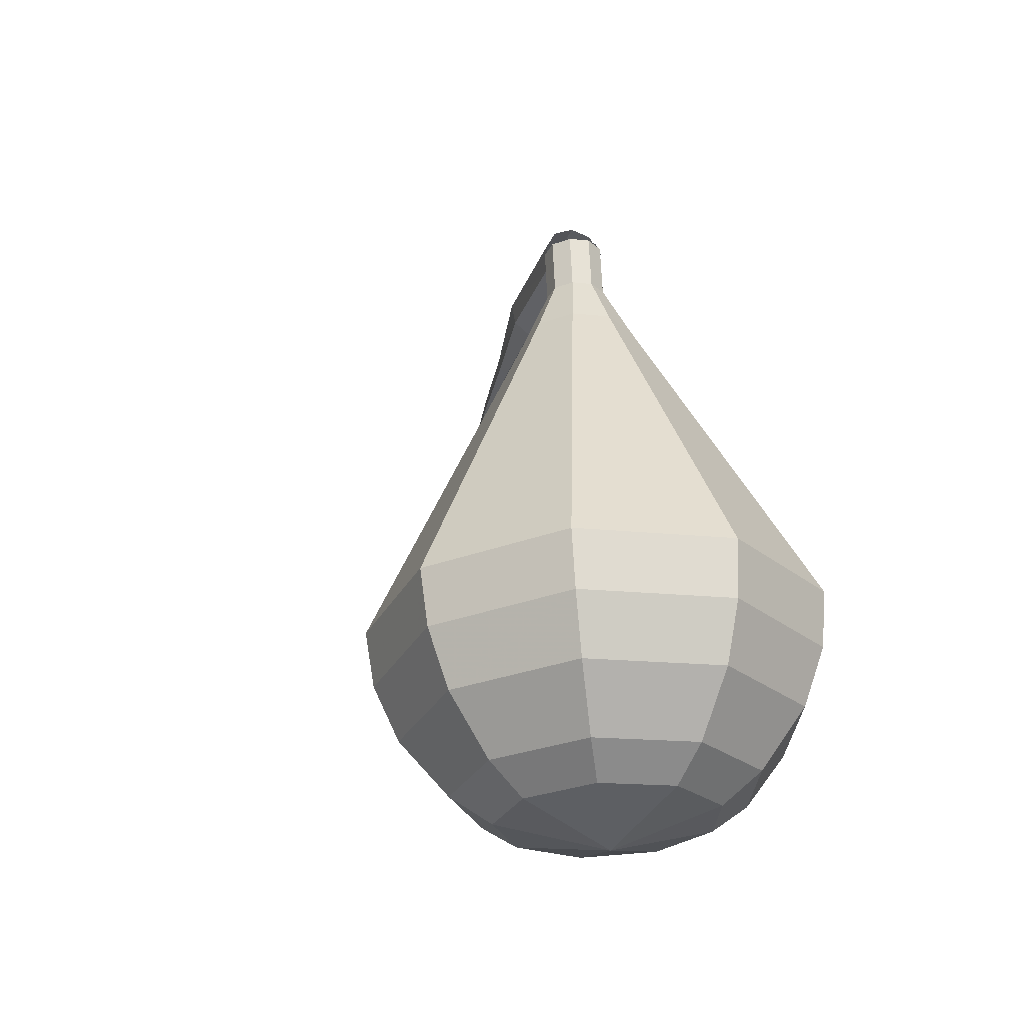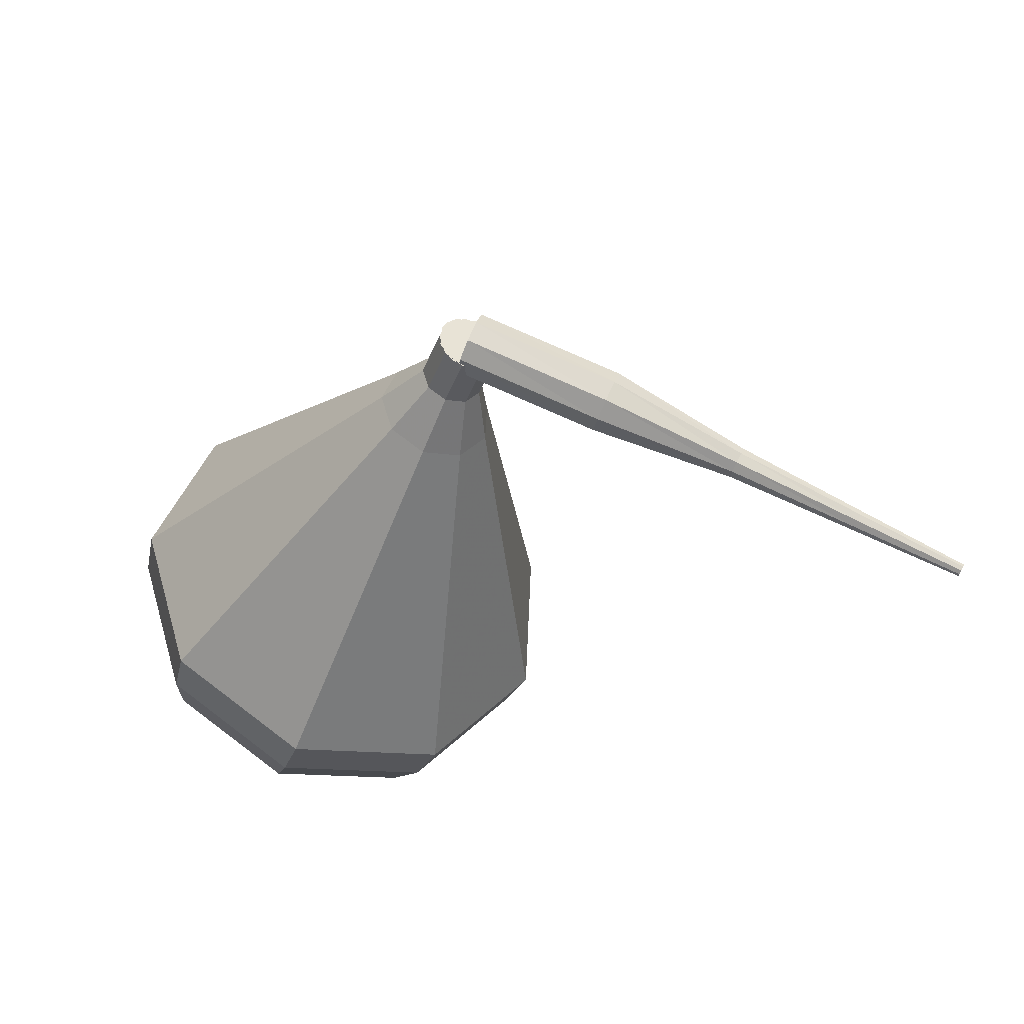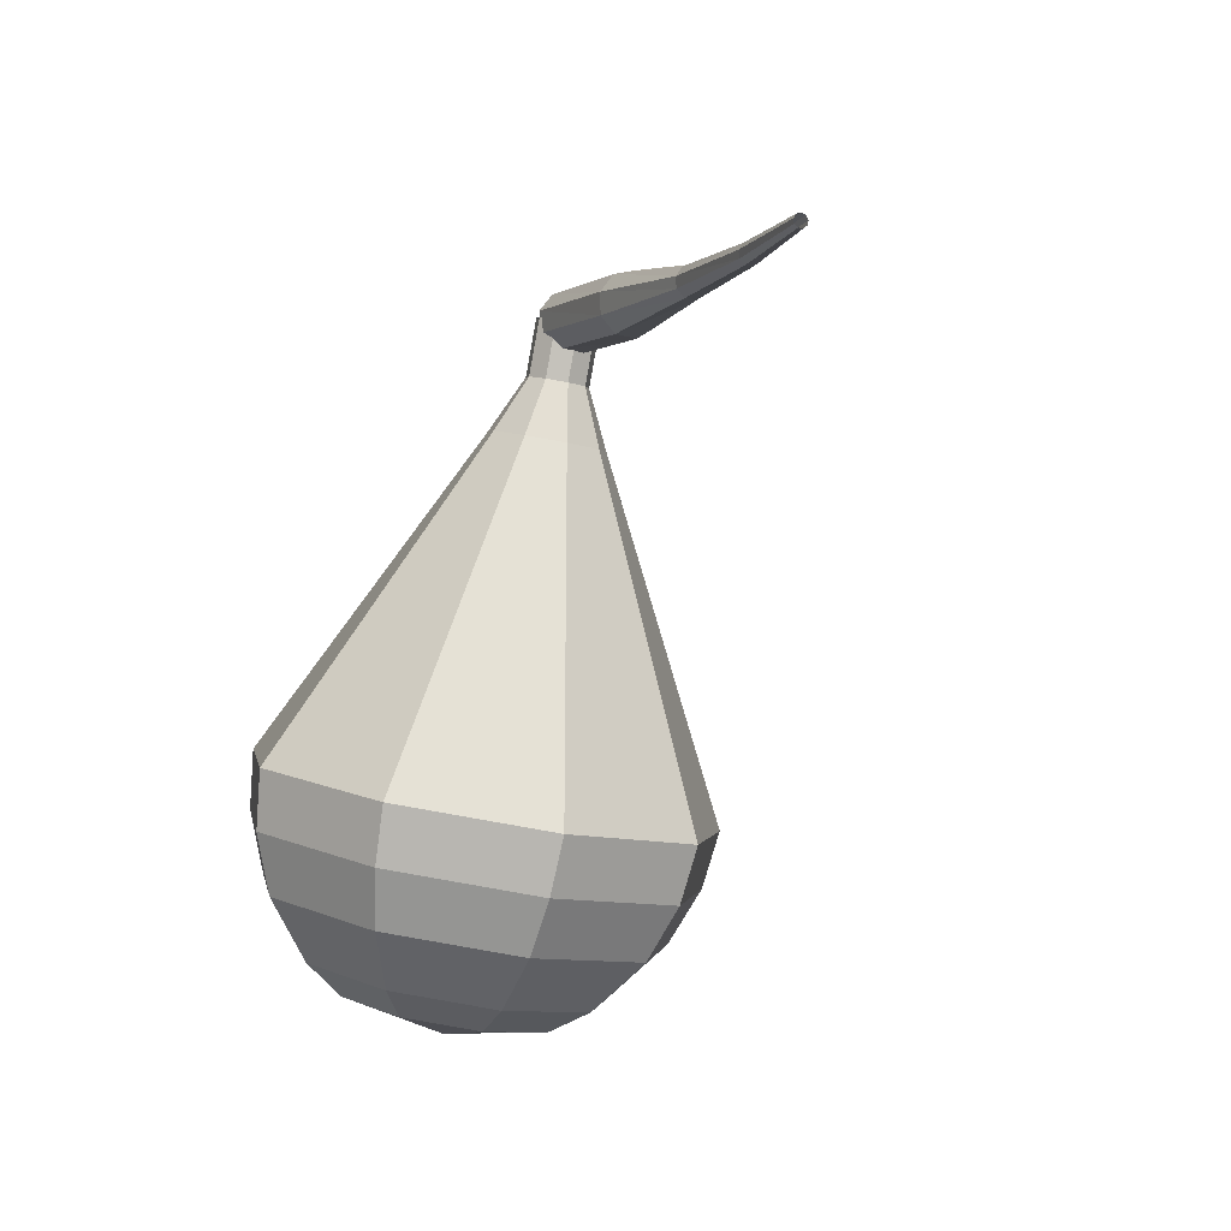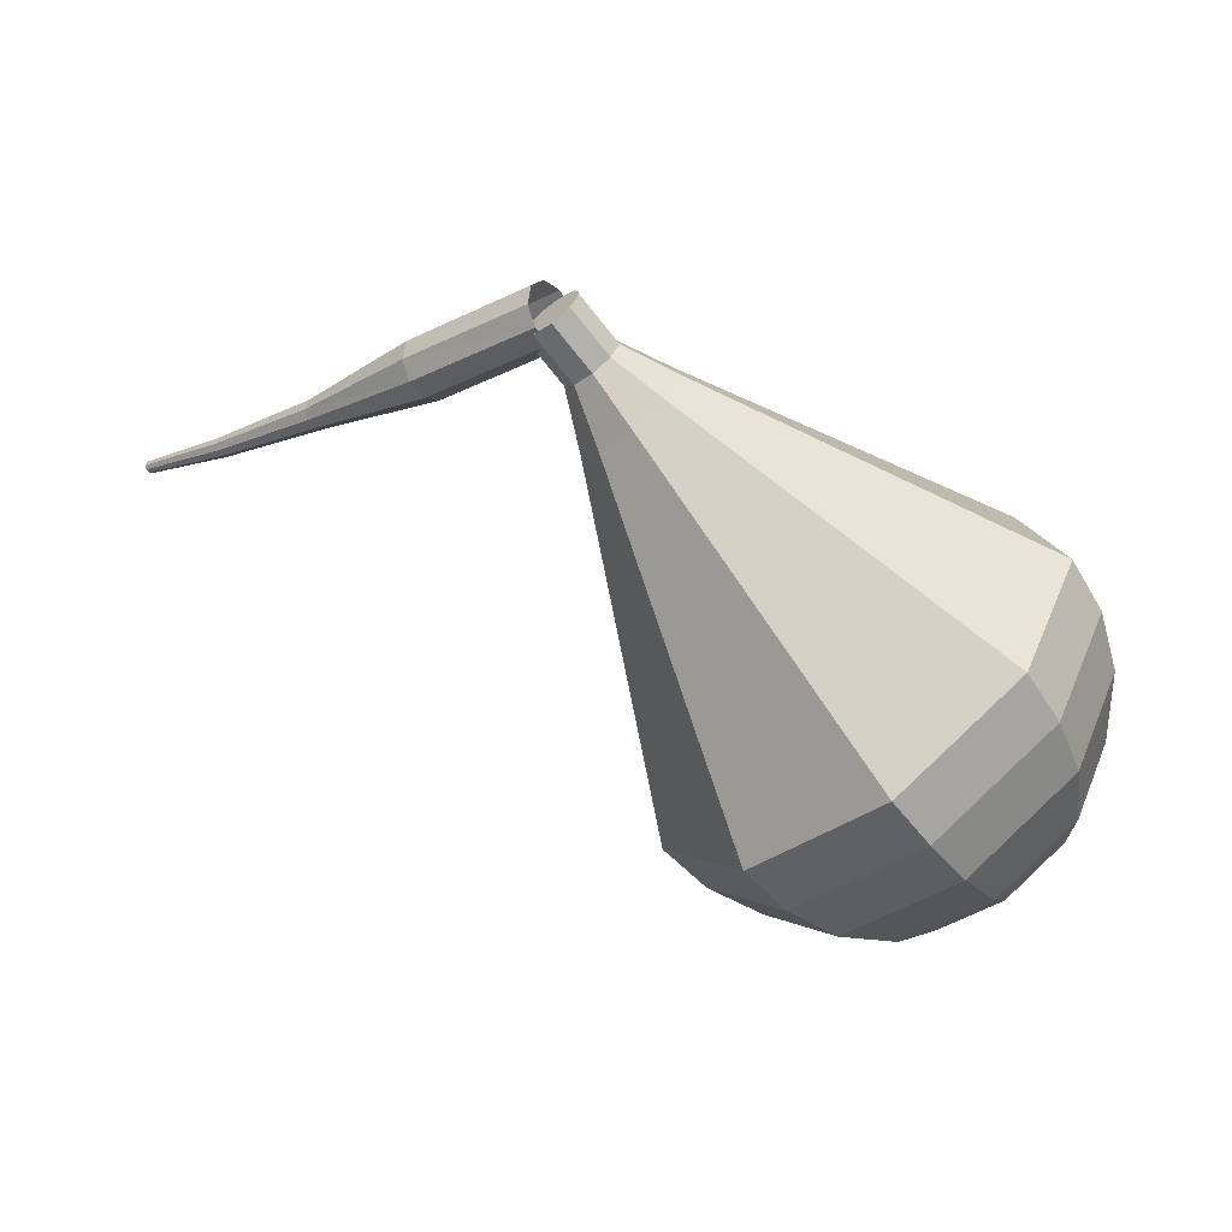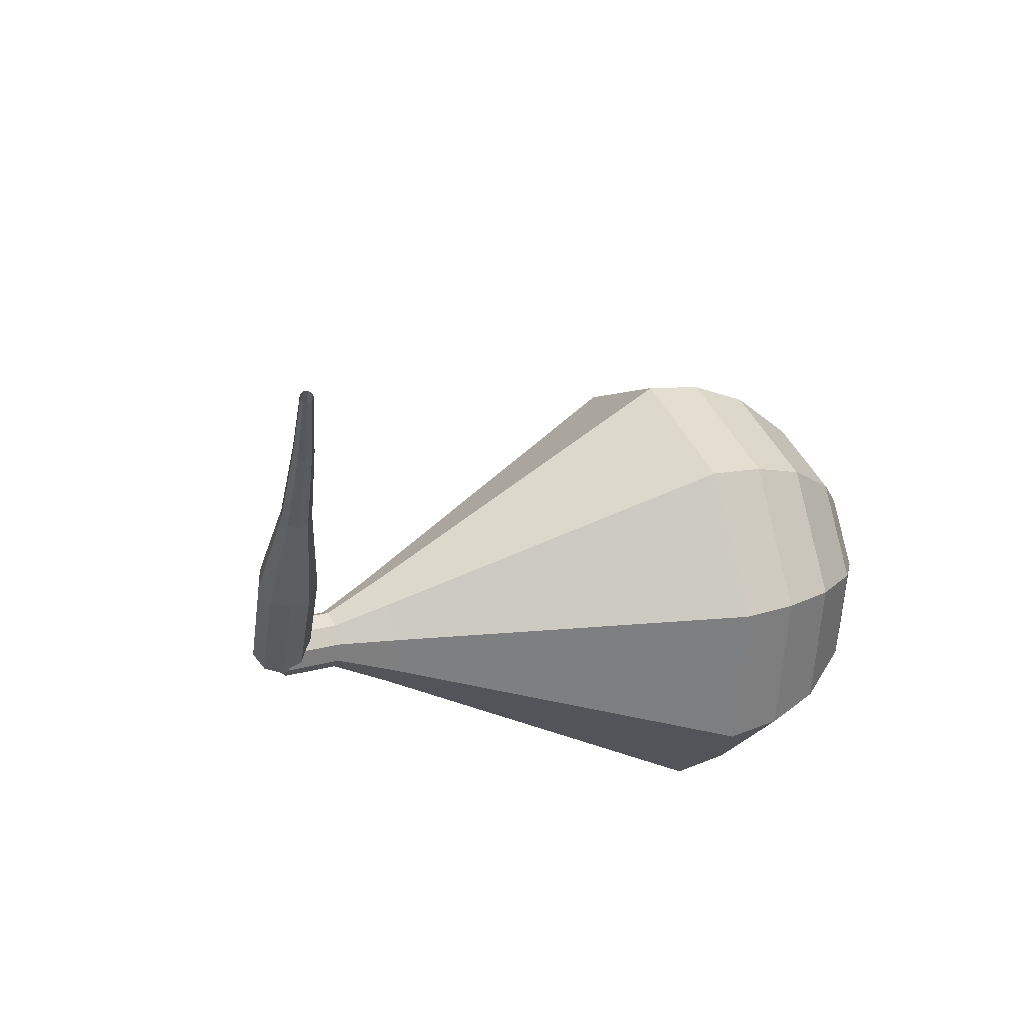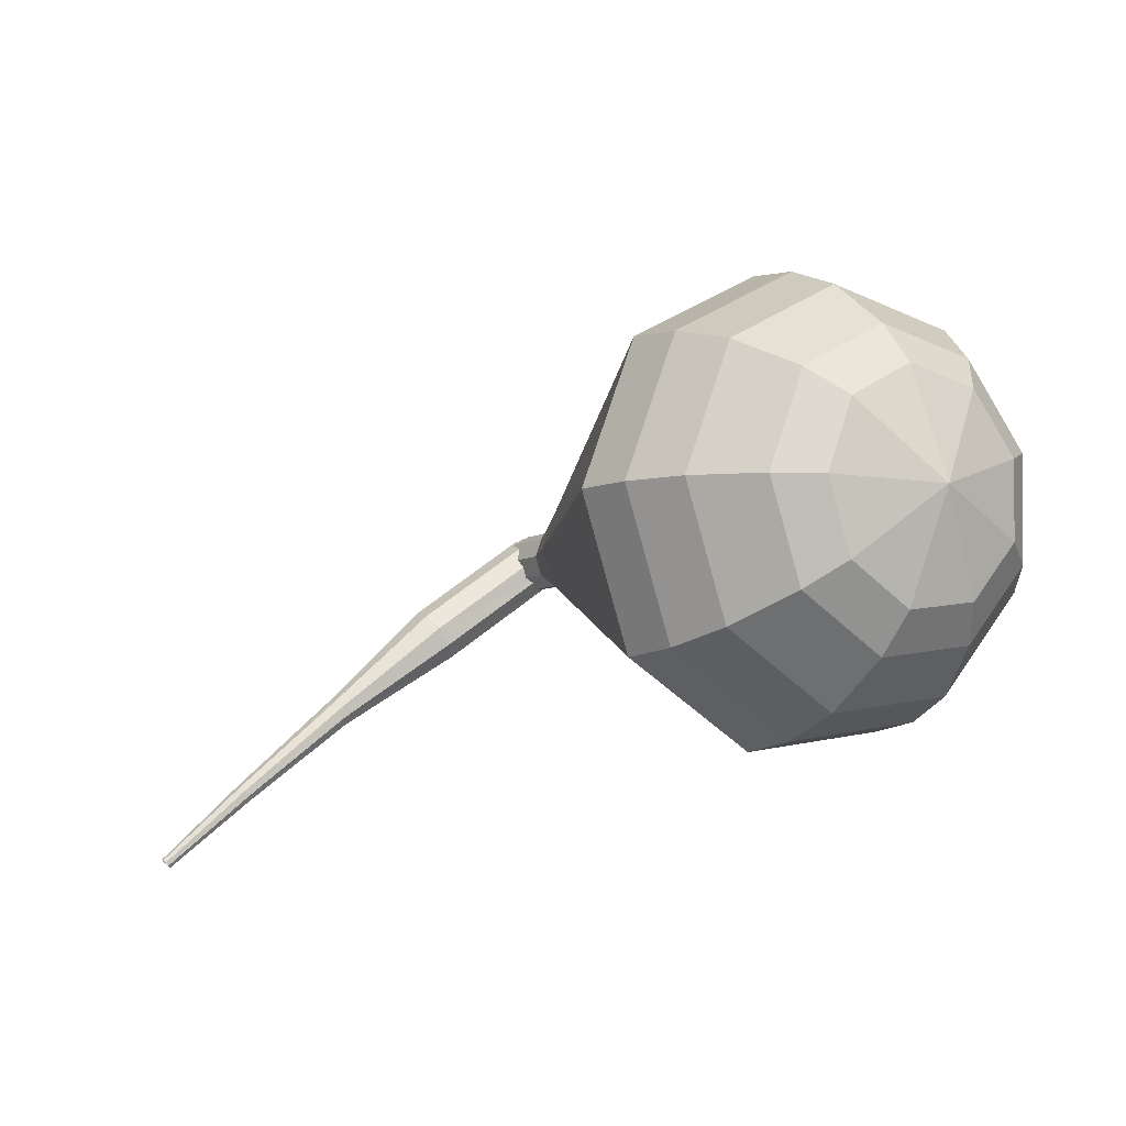
<metadata>
{"format":"obj","ext":"obj","renderer":"f3d","projection":"perspective","resolution":1024,"background":"white","views":[{"elev":17.3,"azim":-125.9,"up":"+Z"},{"elev":-58.9,"azim":19.3,"up":"+Y"},{"elev":-42.1,"azim":42.9,"up":"+Z"},{"elev":48.8,"azim":176.1,"up":"+Z"},{"elev":-45.5,"azim":120.4,"up":"+Y"},{"elev":-65.5,"azim":-173.7,"up":"+Z"}]}
</metadata>
<code>
g tube1
v 208.3 110.5 189.4
v 208 110.9 188.9
v 208 111.5 188.7
v 208.3 112.1 188.8
v 208.7 112.4 189.2
v 209.1 112.3 189.7
v 209.3 111.8 190.1
v 209.1 111.1 190.2
v 208.8 110.6 190
v 208.3 110.5 189.4
v 211.9 109.4 186.6
v 211.6 109.8 186.1
v 211.6 110.4 185.8
v 211.9 111 185.9
v 212.3 111.3 186.3
v 212.7 111.2 186.8
v 212.9 110.7 187.2
v 212.7 110 187.3
v 212.4 109.5 187.1
v 211.9 109.4 186.6
v 215.4 108.7 183.8
v 215.3 108.8 183.5
v 215.3 109.2 183.4
v 215.5 109.5 183.4
v 215.7 109.6 183.6
v 215.9 109.5 183.9
v 216 109.3 184.1
v 215.9 108.9 184.2
v 215.7 108.7 184
v 215.4 108.7 183.8
v 218.6 107.5 181.3
v 218.5 107.6 181.1
v 218.5 107.8 181
v 218.6 108 181
v 218.8 108.1 181.2
v 218.9 108.1 181.3
v 218.9 107.9 181.5
v 218.9 107.7 181.5
v 218.7 107.5 181.4
v 218.6 107.5 181.3
v 221.3 106.3 179.2
v 221.2 106.4 179.1
v 221.2 106.5 179.1
v 221.3 106.7 179.1
v 221.4 106.7 179.2
v 221.5 106.7 179.3
v 221.5 106.6 179.4
v 221.4 106.4 179.4
v 221.3 106.4 179.3
v 221.3 106.3 179.2
f 1 2 12
f 12 11 1
f 2 3 13
f 13 12 2
f 3 4 14
f 14 13 3
f 4 5 15
f 15 14 4
f 5 6 16
f 16 15 5
f 6 7 17
f 17 16 6
f 7 8 18
f 18 17 7
f 8 9 19
f 19 18 8
f 9 10 20
f 20 19 9
f 11 12 22
f 22 21 11
f 12 13 23
f 23 22 12
f 13 14 24
f 24 23 13
f 14 15 25
f 25 24 14
f 15 16 26
f 26 25 15
f 16 17 27
f 27 26 16
f 17 18 28
f 28 27 17
f 18 19 29
f 29 28 18
f 19 20 30
f 30 29 19
f 21 22 32
f 32 31 21
f 22 23 33
f 33 32 22
f 23 24 34
f 34 33 23
f 24 25 35
f 35 34 24
f 25 26 36
f 36 35 25
f 26 27 37
f 37 36 26
f 27 28 38
f 38 37 27
f 28 29 39
f 39 38 28
f 29 30 40
f 40 39 29
f 31 32 42
f 42 41 31
f 32 33 43
f 43 42 32
f 33 34 44
f 44 43 33
f 34 35 45
f 45 44 34
f 35 36 46
f 46 45 35
f 36 37 47
f 47 46 36
f 37 38 48
f 48 47 37
f 38 39 49
f 49 48 38
f 39 40 50
f 50 49 39
v 208.1 110.6 189.4
v 208.6 110.6 189
v 209.1 110.9 188.8
v 209.4 111.5 188.8
v 209.3 112.1 189.2
v 208.9 112.4 189.7
v 208.4 112.2 190.1
v 207.9 111.7 190.1
v 207.8 111.1 189.9
v 208.1 110.6 189.4
v 209.2 112.3 189.4
v 209.4 111.9 189
v 209.3 111.2 188.8
v 208.9 110.7 188.8
v 208.3 110.6 189.2
v 207.9 110.8 189.7
v 207.8 111.4 190
v 208.1 112 190.1
v 208.6 112.4 189.9
v 209.2 112.3 189.4
v 208.1 113 188.1
v 208.3 112.6 187.7
v 208.2 111.9 187.4
v 207.8 111.4 187.5
v 207.2 111.2 187.9
v 206.8 111.5 188.4
v 206.7 112.1 188.7
v 207 112.7 188.8
v 207.6 113.1 188.6
v 208.1 113 188.1
v 207.5 114.4 186.8
v 208 113.6 186
v 207.7 112.4 185.5
v 206.9 111.4 185.7
v 205.9 111.1 186.4
v 205.1 111.6 187.3
v 205 112.7 188
v 205.5 113.8 188.1
v 206.5 114.5 187.7
v 207.5 114.4 186.8
v 206.9 115.9 185.5
v 207.6 114.7 184.3
v 207.3 112.9 183.6
v 206.1 111.4 183.8
v 204.5 111 184.9
v 203.4 111.7 186.2
v 203.2 113.3 187.2
v 204 115 187.5
v 205.5 116.1 186.8
v 206.9 115.9 185.5
v 206.3 117.4 184.2
v 207.3 115.7 182.5
v 206.9 113.4 181.6
v 205.2 111.4 181.9
v 203.2 110.8 183.3
v 201.6 111.8 185.1
v 201.3 113.9 186.5
v 202.4 116.2 186.8
v 204.4 117.6 185.9
v 206.3 117.4 184.2
v 205.2 120.4 181.6
v 206.7 117.9 179.1
v 206 114.3 177.7
v 203.6 111.4 178.2
v 200.5 110.4 180.3
v 198.1 111.9 183
v 197.7 115.1 185
v 199.4 118.6 185.5
v 202.3 120.6 184.1
v 205.2 120.4 181.6
v 204 123.3 179
v 206 120 175.6
v 205.1 115.2 173.8
v 201.9 111.3 174.5
v 197.7 110.1 177.2
v 194.7 112.1 180.8
v 194.1 116.3 183.5
v 196.3 120.9 184.2
v 200.2 123.7 182.4
v 204 123.3 179
v 202.8 123.8 177.7
v 204.7 120.6 174.4
v 203.9 116 172.7
v 200.7 112.2 173.3
v 196.7 111 175.9
v 193.7 112.9 179.4
v 193.2 117.1 182.1
v 195.3 121.5 182.7
v 199.1 124.2 180.9
v 202.8 123.8 177.7
v 201.3 123.9 176.3
v 203 121 173.4
v 202.2 116.9 171.8
v 199.4 113.5 172.4
v 195.8 112.4 174.8
v 193.2 114.1 177.9
v 192.7 117.9 180.3
v 194.6 121.8 180.8
v 198 124.2 179.2
v 201.3 123.9 176.3
v 199.4 123.3 175
v 200.7 121.1 172.8
v 200.1 118 171.6
v 197.9 115.4 172
v 195.2 114.5 173.8
v 193.1 115.9 176.2
v 192.8 118.7 178
v 194.2 121.7 178.4
v 196.8 123.6 177.2
v 199.4 123.3 175
v 198.1 122.5 174.3
v 199 120.9 172.7
v 198.6 118.6 171.8
v 197 116.7 172.1
v 195 116.1 173.4
v 193.5 117.1 175.2
v 193.3 119.2 176.5
v 194.3 121.4 176.8
v 196.2 122.7 175.9
v 198.1 122.5 174.3
v 195.6 119.8 173.6
v 195.6 119.8 173.6
v 195.6 119.8 173.6
v 195.6 119.8 173.6
v 195.6 119.8 173.6
v 195.6 119.8 173.6
v 195.6 119.8 173.6
v 195.6 119.8 173.6
v 195.6 119.8 173.6
v 195.6 119.8 173.6
f 51 52 62
f 62 61 51
f 52 53 63
f 63 62 52
f 53 54 64
f 64 63 53
f 54 55 65
f 65 64 54
f 55 56 66
f 66 65 55
f 56 57 67
f 67 66 56
f 57 58 68
f 68 67 57
f 58 59 69
f 69 68 58
f 59 60 70
f 70 69 59
f 61 62 72
f 72 71 61
f 62 63 73
f 73 72 62
f 63 64 74
f 74 73 63
f 64 65 75
f 75 74 64
f 65 66 76
f 76 75 65
f 66 67 77
f 77 76 66
f 67 68 78
f 78 77 67
f 68 69 79
f 79 78 68
f 69 70 80
f 80 79 69
f 71 72 82
f 82 81 71
f 72 73 83
f 83 82 72
f 73 74 84
f 84 83 73
f 74 75 85
f 85 84 74
f 75 76 86
f 86 85 75
f 76 77 87
f 87 86 76
f 77 78 88
f 88 87 77
f 78 79 89
f 89 88 78
f 79 80 90
f 90 89 79
f 81 82 92
f 92 91 81
f 82 83 93
f 93 92 82
f 83 84 94
f 94 93 83
f 84 85 95
f 95 94 84
f 85 86 96
f 96 95 85
f 86 87 97
f 97 96 86
f 87 88 98
f 98 97 87
f 88 89 99
f 99 98 88
f 89 90 100
f 100 99 89
f 91 92 102
f 102 101 91
f 92 93 103
f 103 102 92
f 93 94 104
f 104 103 93
f 94 95 105
f 105 104 94
f 95 96 106
f 106 105 95
f 96 97 107
f 107 106 96
f 97 98 108
f 108 107 97
f 98 99 109
f 109 108 98
f 99 100 110
f 110 109 99
f 101 102 112
f 112 111 101
f 102 103 113
f 113 112 102
f 103 104 114
f 114 113 103
f 104 105 115
f 115 114 104
f 105 106 116
f 116 115 105
f 106 107 117
f 117 116 106
f 107 108 118
f 118 117 107
f 108 109 119
f 119 118 108
f 109 110 120
f 120 119 109
f 111 112 122
f 122 121 111
f 112 113 123
f 123 122 112
f 113 114 124
f 124 123 113
f 114 115 125
f 125 124 114
f 115 116 126
f 126 125 115
f 116 117 127
f 127 126 116
f 117 118 128
f 128 127 117
f 118 119 129
f 129 128 118
f 119 120 130
f 130 129 119
f 121 122 132
f 132 131 121
f 122 123 133
f 133 132 122
f 123 124 134
f 134 133 123
f 124 125 135
f 135 134 124
f 125 126 136
f 136 135 125
f 126 127 137
f 137 136 126
f 127 128 138
f 138 137 127
f 128 129 139
f 139 138 128
f 129 130 140
f 140 139 129
f 131 132 142
f 142 141 131
f 132 133 143
f 143 142 132
f 133 134 144
f 144 143 133
f 134 135 145
f 145 144 134
f 135 136 146
f 146 145 135
f 136 137 147
f 147 146 136
f 137 138 148
f 148 147 137
f 138 139 149
f 149 148 138
f 139 140 150
f 150 149 139
f 141 142 152
f 152 151 141
f 142 143 153
f 153 152 142
f 143 144 154
f 154 153 143
f 144 145 155
f 155 154 144
f 145 146 156
f 156 155 145
f 146 147 157
f 157 156 146
f 147 148 158
f 158 157 147
f 148 149 159
f 159 158 148
f 149 150 160
f 160 159 149
f 151 152 162
f 162 161 151
f 152 153 163
f 163 162 152
f 153 154 164
f 164 163 153
f 154 155 165
f 165 164 154
f 155 156 166
f 166 165 155
f 156 157 167
f 167 166 156
f 157 158 168
f 168 167 157
f 158 159 169
f 169 168 158
f 159 160 170
f 170 169 159
f 161 162 172
f 172 171 161
f 162 163 173
f 173 172 162
f 163 164 174
f 174 173 163
f 164 165 175
f 175 174 164
f 165 166 176
f 176 175 165
f 166 167 177
f 177 176 166
f 167 168 178
f 178 177 167
f 168 169 179
f 179 178 168
f 169 170 180
f 180 179 169

</code>
